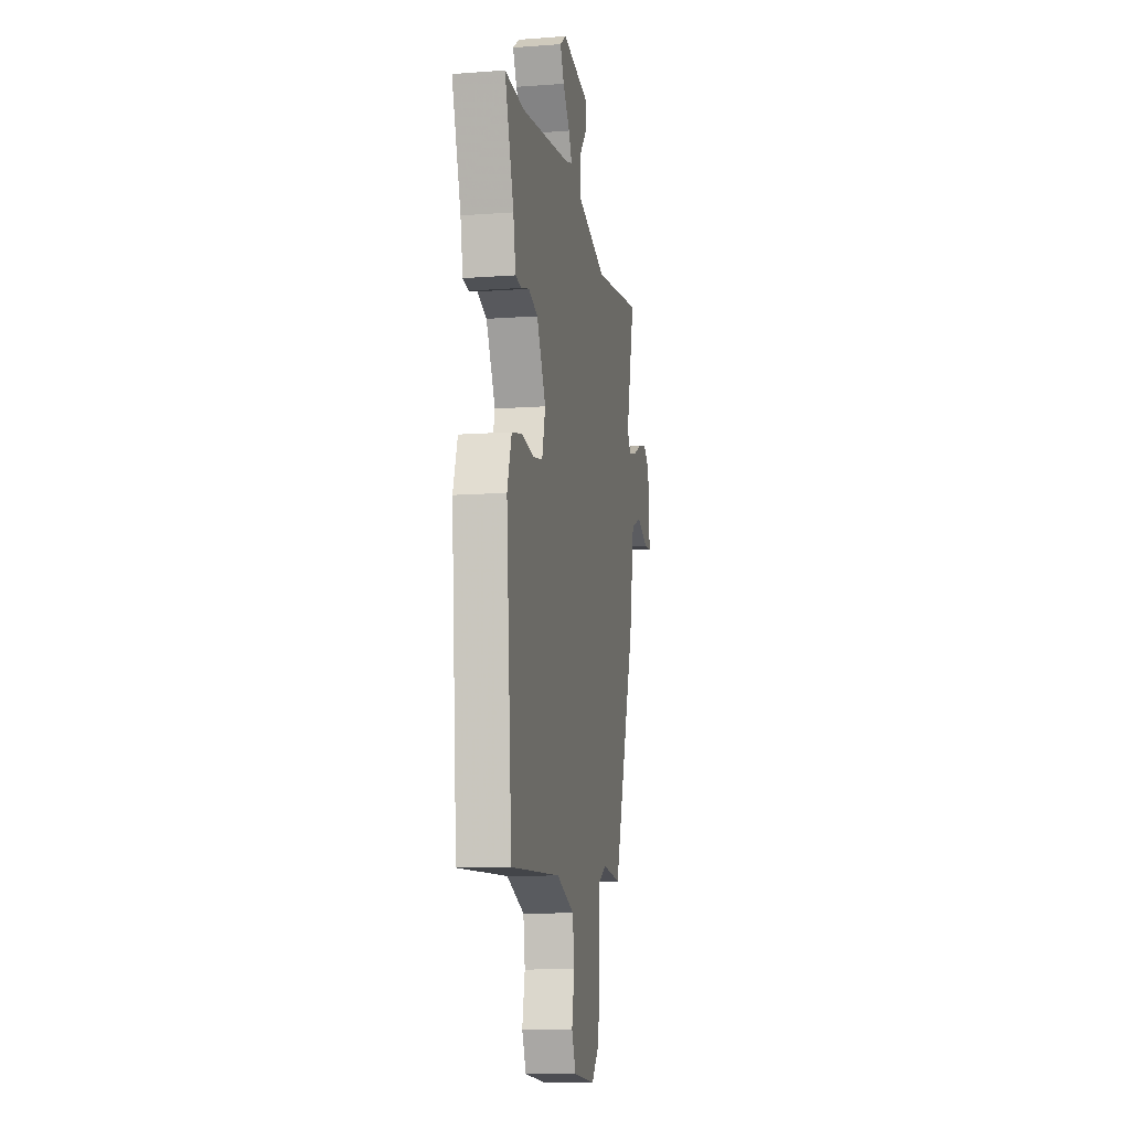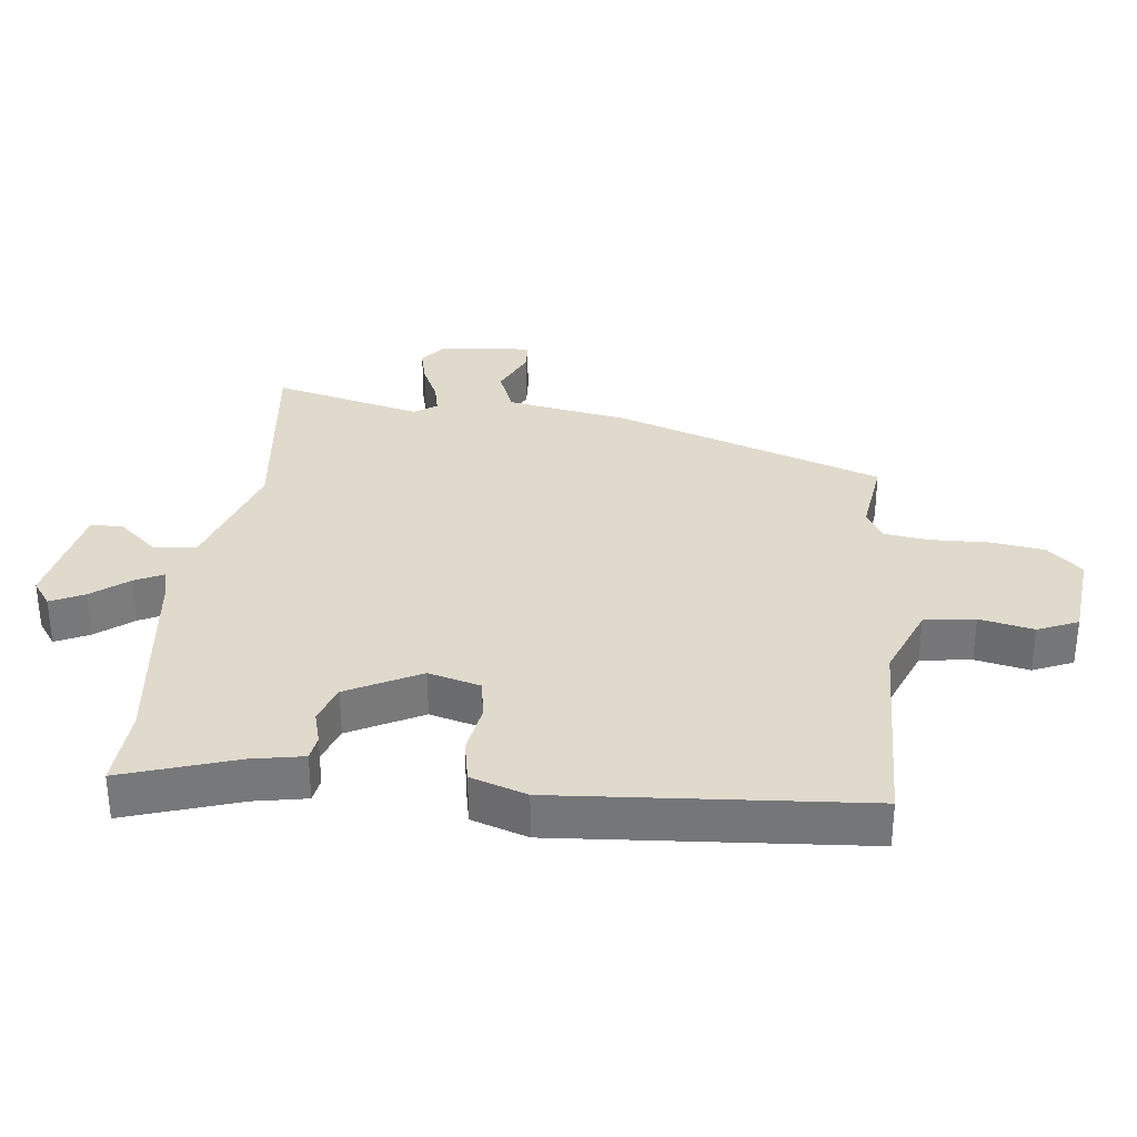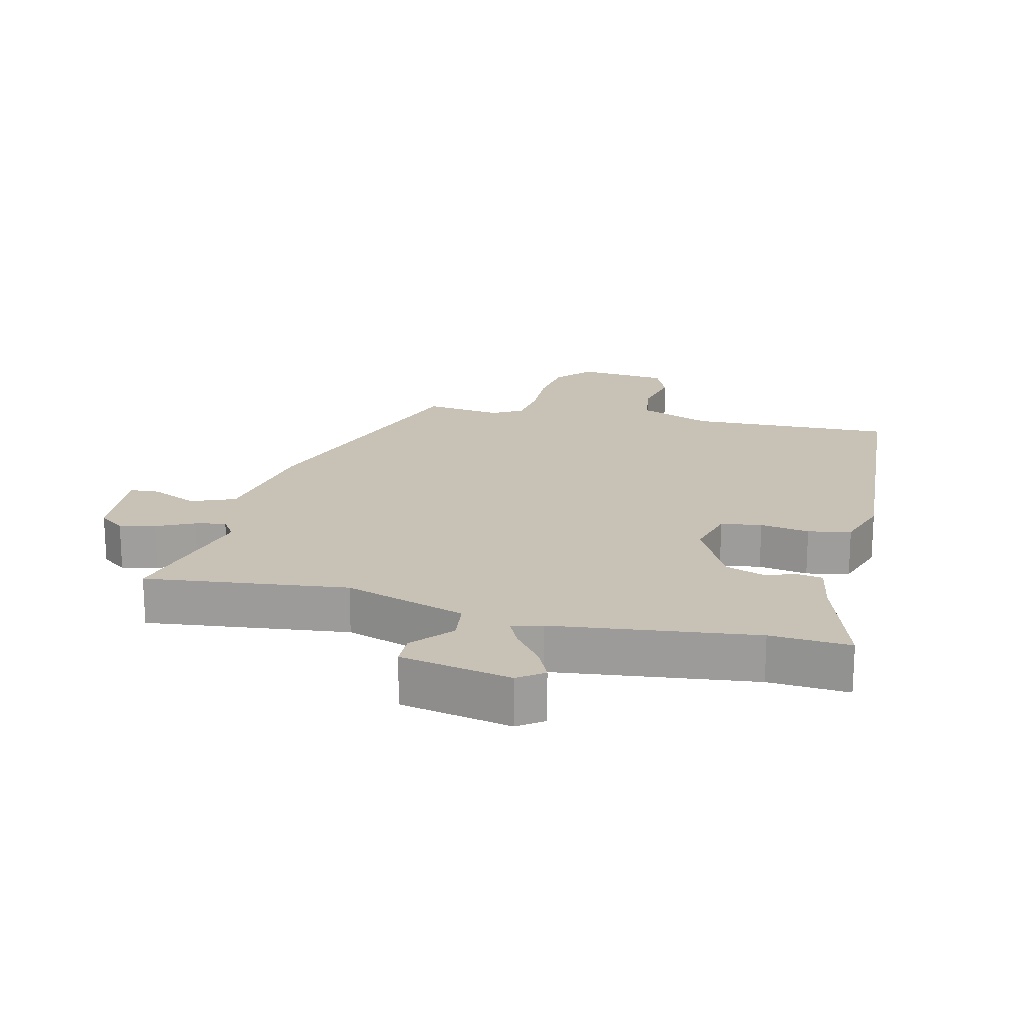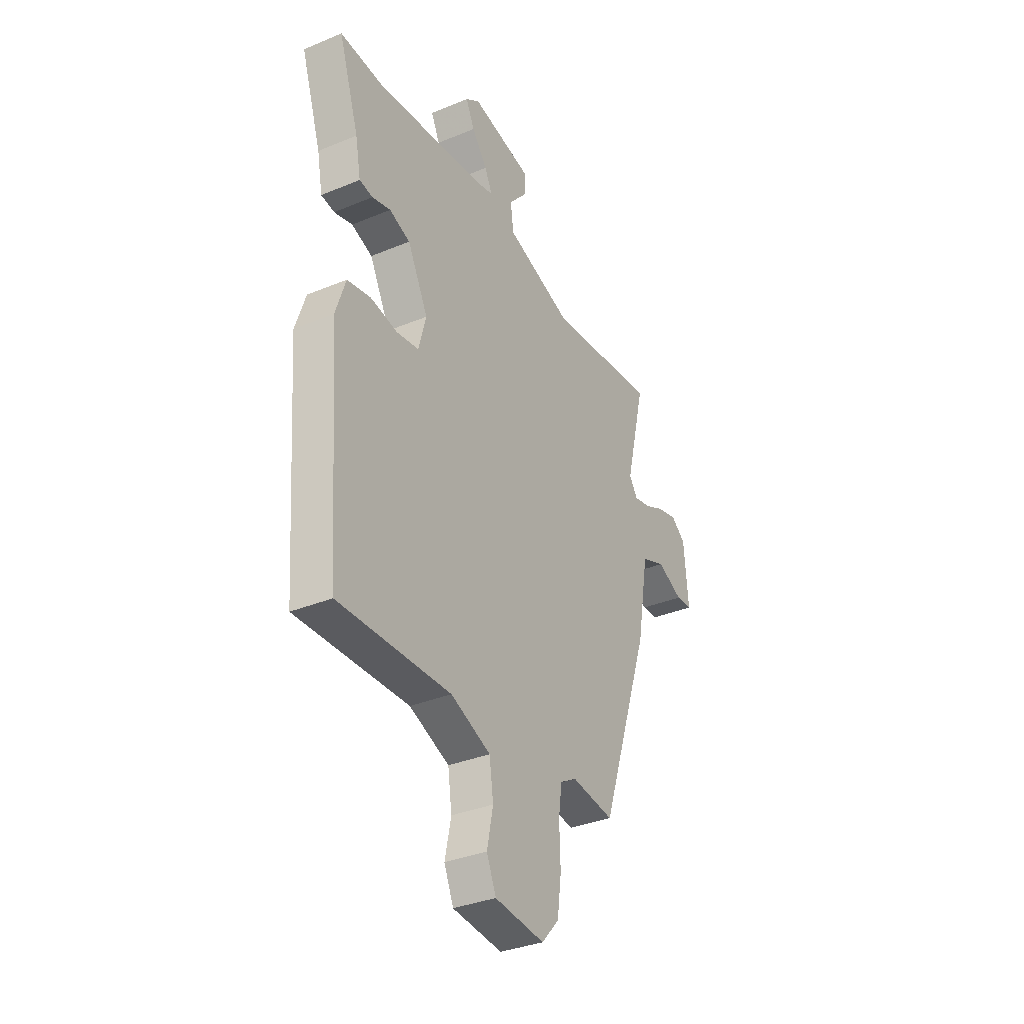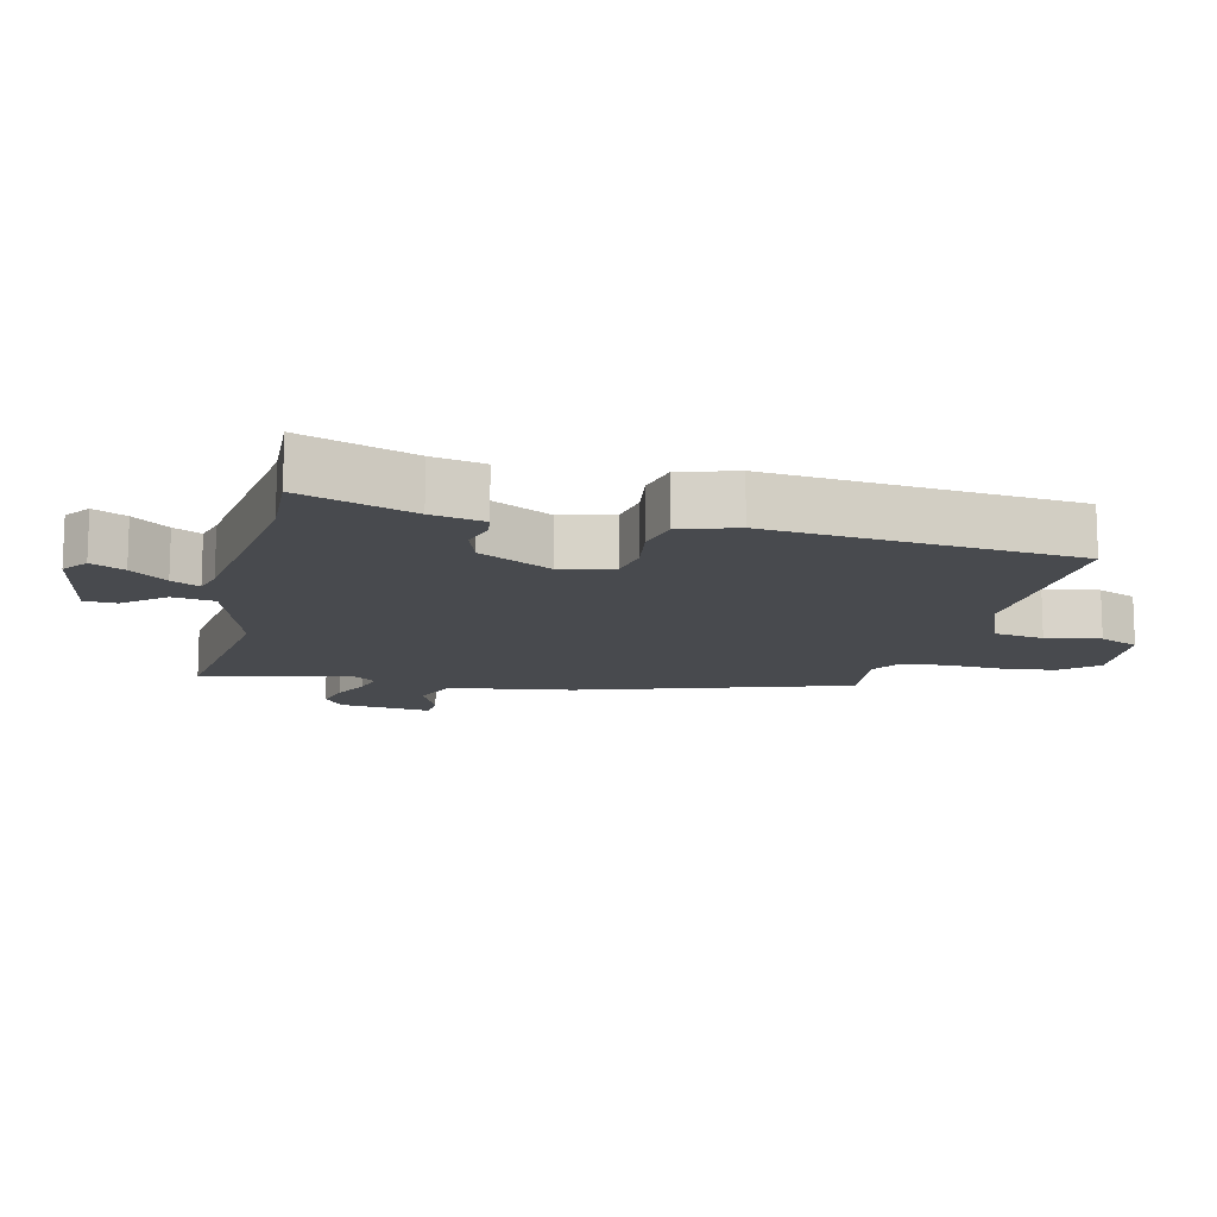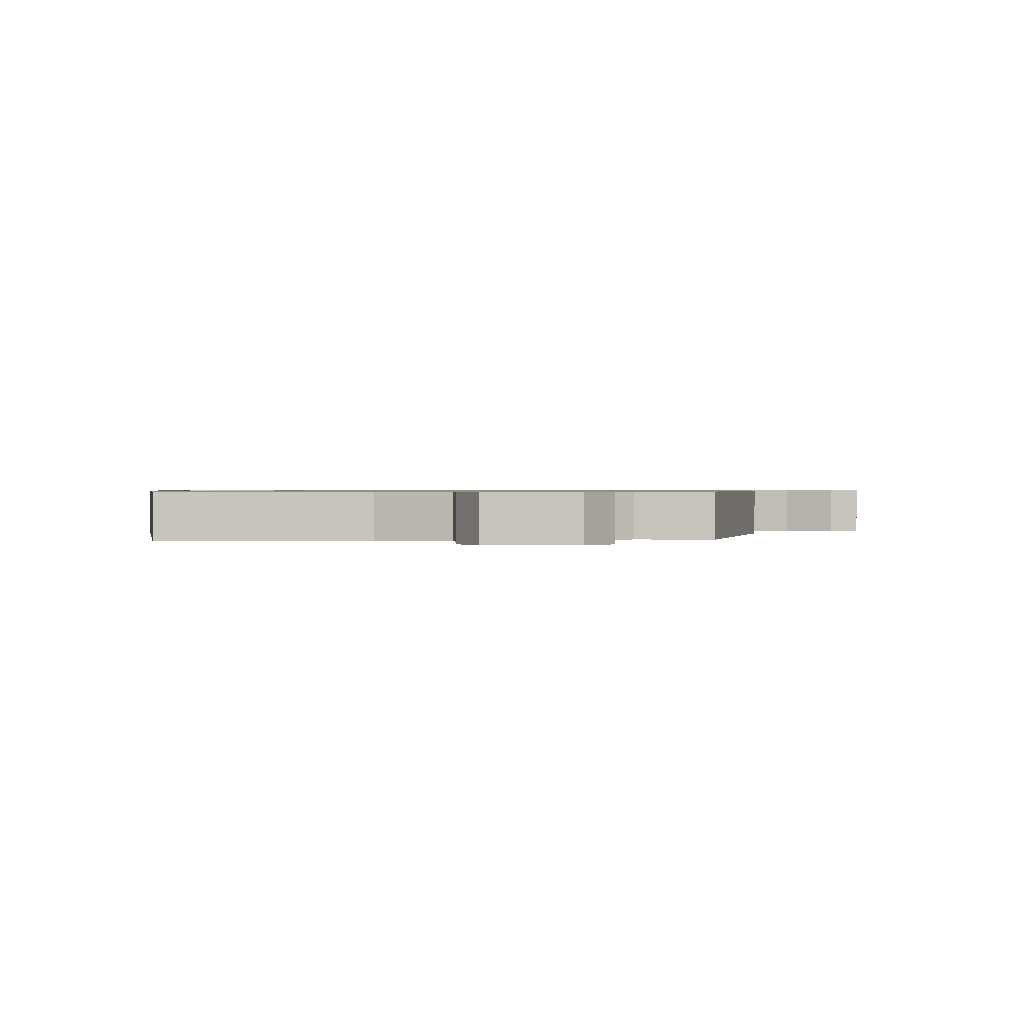
<metadata>
{"format":"obj","ext":"obj","renderer":"f3d","projection":"perspective","resolution":1024,"background":"white","views":[{"elev":-10.6,"azim":100.5,"up":"+Z"},{"elev":33.0,"azim":96.5,"up":"+Y"},{"elev":19.0,"azim":13.6,"up":"+Y"},{"elev":-34.4,"azim":119.2,"up":"+Z"},{"elev":-13.2,"azim":75.7,"up":"+Y"},{"elev":0.7,"azim":174.9,"up":"+Y"}]}
</metadata>
<code>
v 0.453 0.07 -0.513
v 0.141 0.07 -0.504
v 0.03 0.07 -0.549
v 0.019 0.07 -0.626
v 0.036 0.07 -0.708
v 0.01 0.07 -0.769
v -0.128 0.07 -0.783
v -0.176 0.07 -0.73
v -0.187 0.07 -0.648
v -0.184 0.07 -0.56
v -0.193 0.07 -0.492
v -0.239 0.07 -0.466
v -0.357 0.07 -0.482
v -0.495 0.07 -0.076
v -0.527 0.07 0.11
v -0.594 0.07 0.137
v -0.665 0.07 0.104
v -0.71 0.07 0.107
v -0.698 0.07 0.247
v -0.658 0.07 0.278
v -0.604 0.07 0.265
v -0.547 0.07 0.238
v -0.501 0.07 0.228
v -0.478 0.07 0.263
v -0.533 0.07 0.488
v -0.226 0.07 0.452
v -0.041 0.07 0.513
v -0.033 0.07 0.577
v -0.085 0.07 0.637
v -0.084 0.07 0.686
v 0.085 0.07 0.72
v 0.124 0.07 0.692
v 0.1 0.07 0.641
v 0.057 0.07 0.585
v 0.036 0.07 0.542
v 0.082 0.07 0.53
v 0.389 0.07 0.493
v 0.511 0.07 0.501
v 0.455 0.07 0.329
v 0.44 0.07 0.249
v 0.403 0.07 0.243
v 0.352 0.07 0.257
v 0.294 0.07 0.236
v 0.237 0.07 0.125
v 0.258 0.07 0.046
v 0.32 0.07 0.036
v 0.395 0.07 0.049
v 0.46 0.07 0.036
v 0.488 0.07 -0.049
v 0.453 0 -0.513
v 0.141 0 -0.504
v 0.03 0 -0.549
v 0.019 0 -0.626
v 0.036 0 -0.708
v 0.01 0 -0.769
v -0.128 0 -0.783
v -0.176 0 -0.73
v -0.187 0 -0.648
v -0.184 0 -0.56
v -0.193 0 -0.492
v -0.239 0 -0.466
v -0.357 0 -0.482
v -0.495 0 -0.076
v -0.527 0 0.11
v -0.594 0 0.137
v -0.665 0 0.104
v -0.71 0 0.107
v -0.698 0 0.247
v -0.658 0 0.278
v -0.604 0 0.265
v -0.547 0 0.238
v -0.501 0 0.228
v -0.478 0 0.263
v -0.533 0 0.488
v -0.226 0 0.452
v -0.041 0 0.513
v -0.033 0 0.577
v -0.085 0 0.637
v -0.084 0 0.686
v 0.085 0 0.72
v 0.124 0 0.692
v 0.1 0 0.641
v 0.057 0 0.585
v 0.036 0 0.542
v 0.082 0 0.53
v 0.389 0 0.493
v 0.511 0 0.501
v 0.455 0 0.329
v 0.44 0 0.249
v 0.403 0 0.243
v 0.352 0 0.257
v 0.294 0 0.236
v 0.237 0 0.125
v 0.258 0 0.046
v 0.32 0 0.036
v 0.395 0 0.049
v 0.46 0 0.036
v 0.488 0 -0.049
f 49 1 2
f 48 49 2
f 47 48 2
f 46 47 2
f 45 46 2 3
f 44 45 3
f 39 40 41 42
f 39 42 43
f 38 39 43
f 37 38 43
f 36 37 43 44
f 32 33 34
f 31 32 34
f 30 31 34
f 29 30 34
f 28 29 34
f 27 28 34 35
f 24 25 26
f 23 24 26 27
f 20 21 22
f 19 20 22
f 18 19 22
f 17 18 22
f 16 17 22
f 15 16 22 23
f 35 36 44
f 27 35 44
f 23 27 44
f 15 23 44
f 14 15 44
f 13 14 44
f 12 13 44
f 8 9 10
f 7 8 10
f 6 7 10
f 5 6 10
f 4 5 10
f 11 12 44 3
f 3 4 10 11
f 51 50 98
f 51 98 97
f 51 97 96
f 51 96 95
f 52 51 95 94
f 52 94 93
f 91 90 89 88
f 92 91 88
f 92 88 87
f 92 87 86
f 93 92 86 85
f 83 82 81
f 83 81 80
f 83 80 79
f 83 79 78
f 83 78 77
f 84 83 77 76
f 75 74 73
f 76 75 73 72
f 71 70 69
f 71 69 68
f 71 68 67
f 71 67 66
f 71 66 65
f 72 71 65 64
f 93 85 84
f 93 84 76
f 93 76 72
f 93 72 64
f 93 64 63
f 93 63 62
f 93 62 61
f 59 58 57
f 59 57 56
f 59 56 55
f 59 55 54
f 59 54 53
f 52 93 61 60
f 60 59 53 52
f 1 50 51 2
f 2 51 52 3
f 3 52 53 4
f 4 53 54 5
f 5 54 55 6
f 6 55 56 7
f 7 56 57 8
f 8 57 58 9
f 9 58 59 10
f 10 59 60 11
f 11 60 61 12
f 12 61 62 13
f 13 62 63 14
f 14 63 64 15
f 15 64 65 16
f 16 65 66 17
f 17 66 67 18
f 18 67 68 19
f 19 68 69 20
f 20 69 70 21
f 21 70 71 22
f 22 71 72 23
f 23 72 73 24
f 24 73 74 25
f 25 74 75 26
f 26 75 76 27
f 27 76 77 28
f 28 77 78 29
f 29 78 79 30
f 30 79 80 31
f 31 80 81 32
f 32 81 82 33
f 33 82 83 34
f 34 83 84 35
f 35 84 85 36
f 36 85 86 37
f 37 86 87 38
f 38 87 88 39
f 39 88 89 40
f 40 89 90 41
f 41 90 91 42
f 42 91 92 43
f 43 92 93 44
f 44 93 94 45
f 45 94 95 46
f 46 95 96 47
f 47 96 97 48
f 48 97 98 49
f 49 98 50 1

</code>
